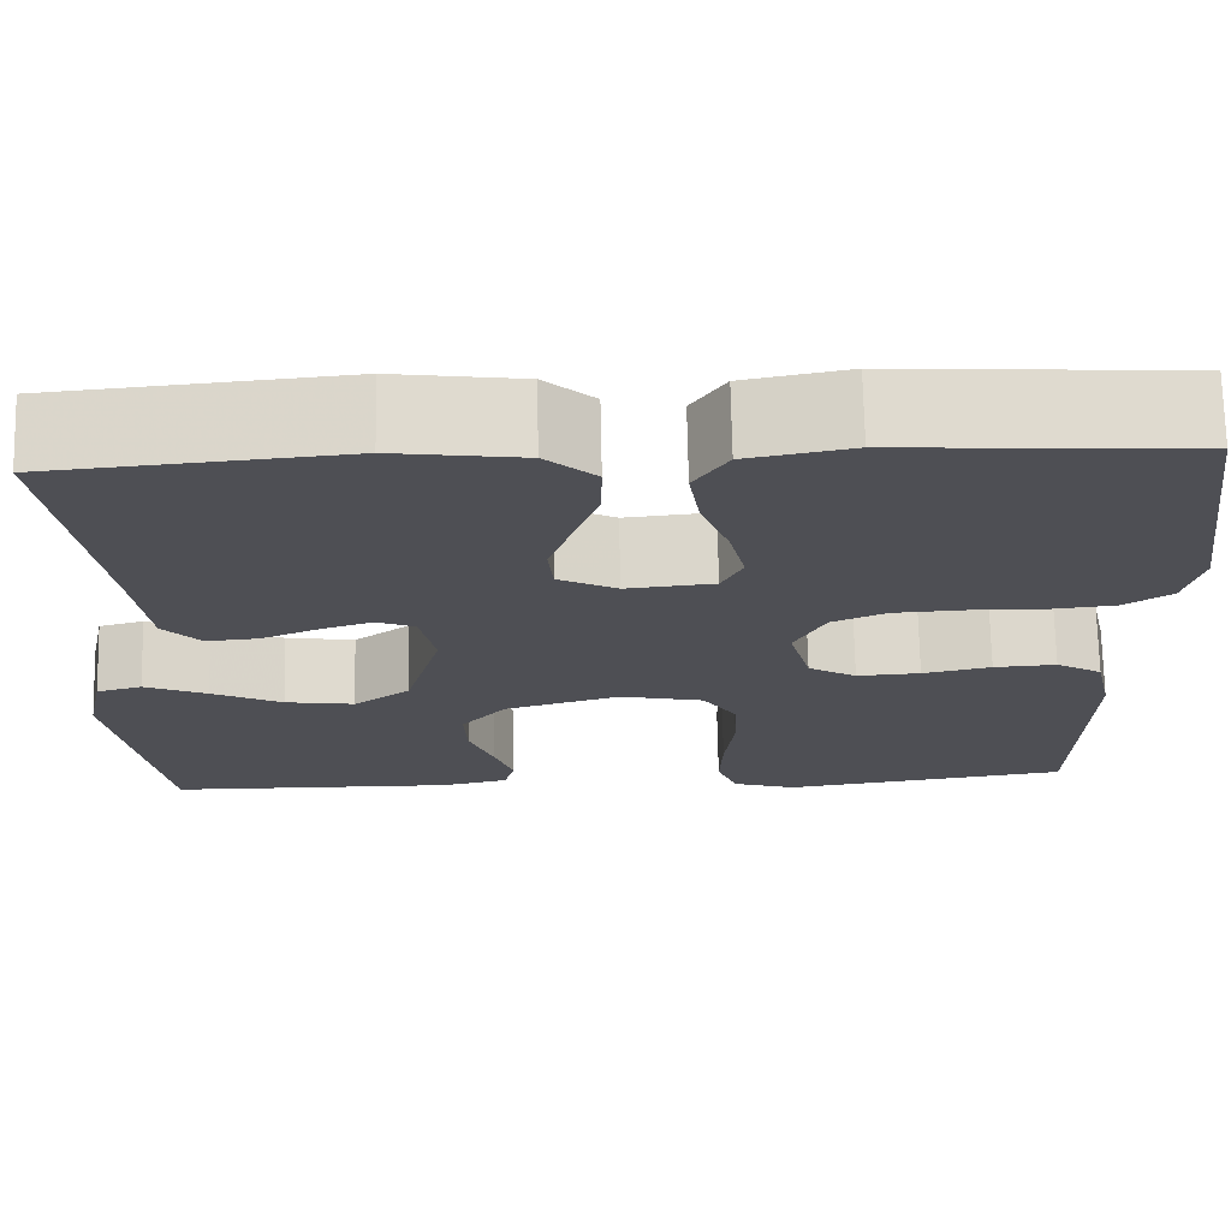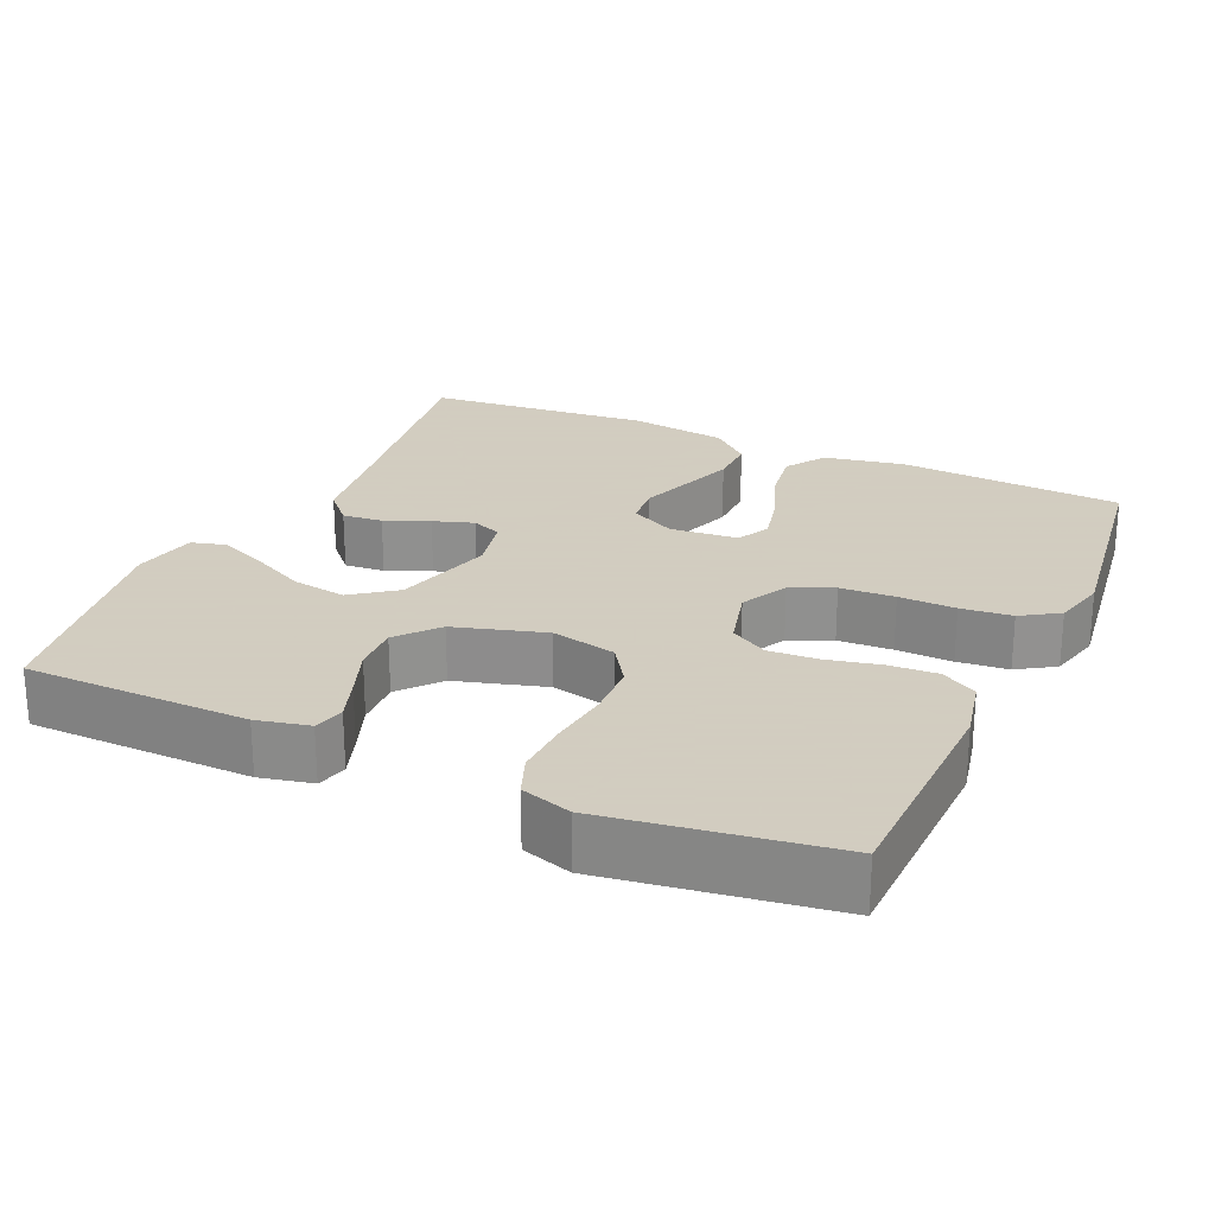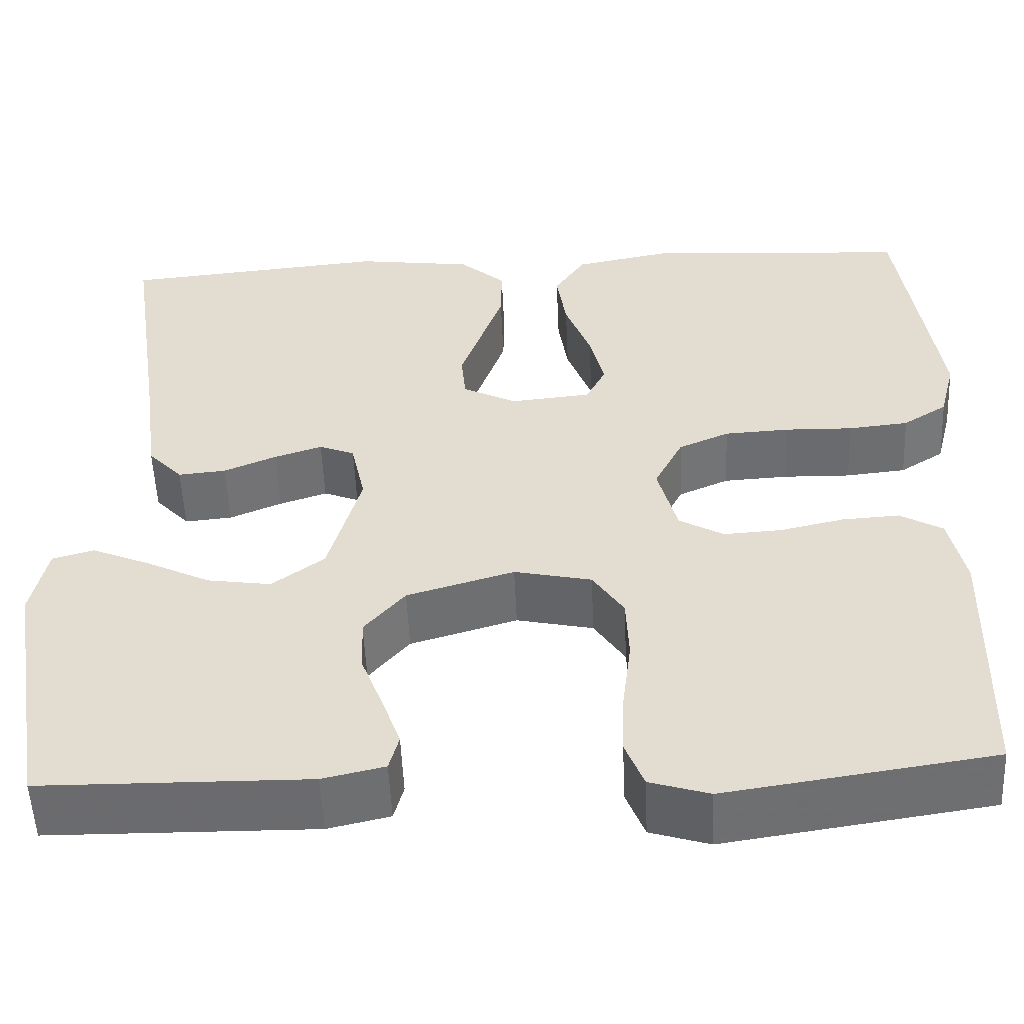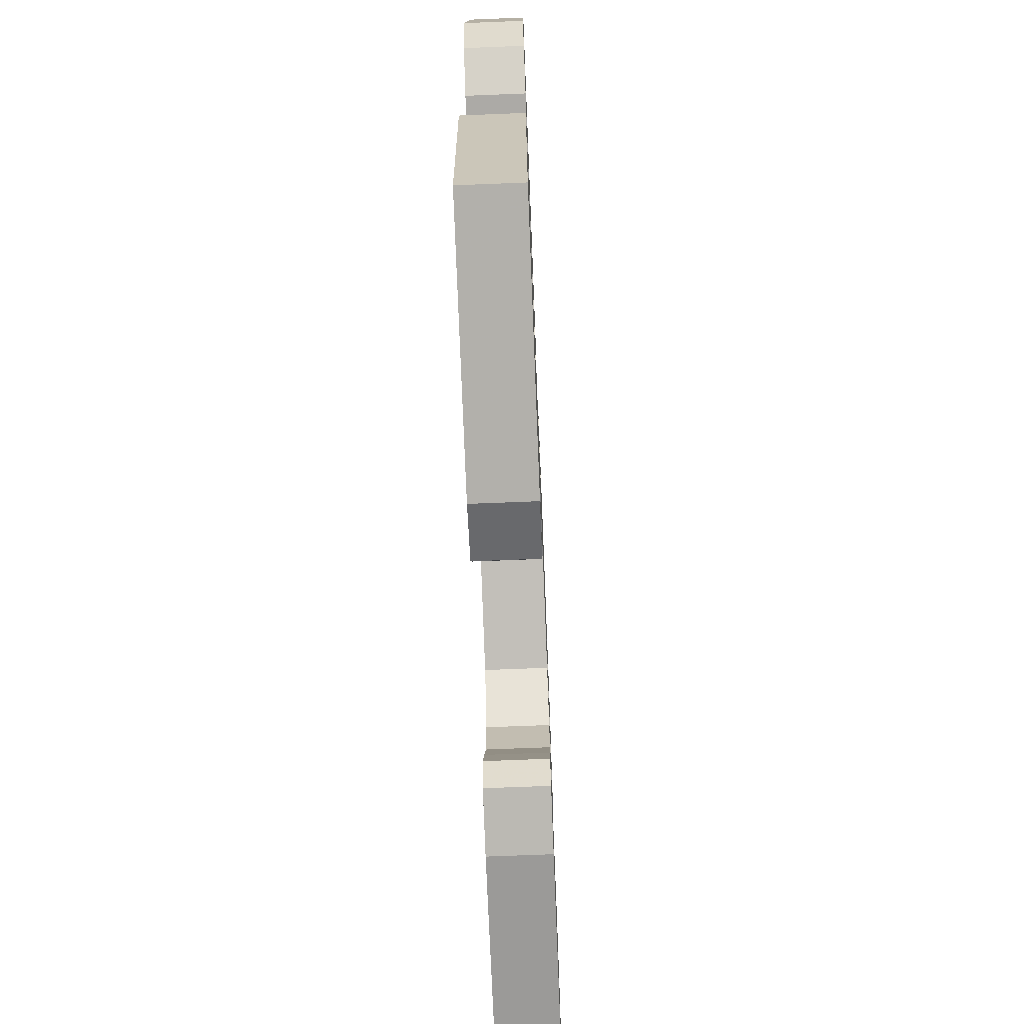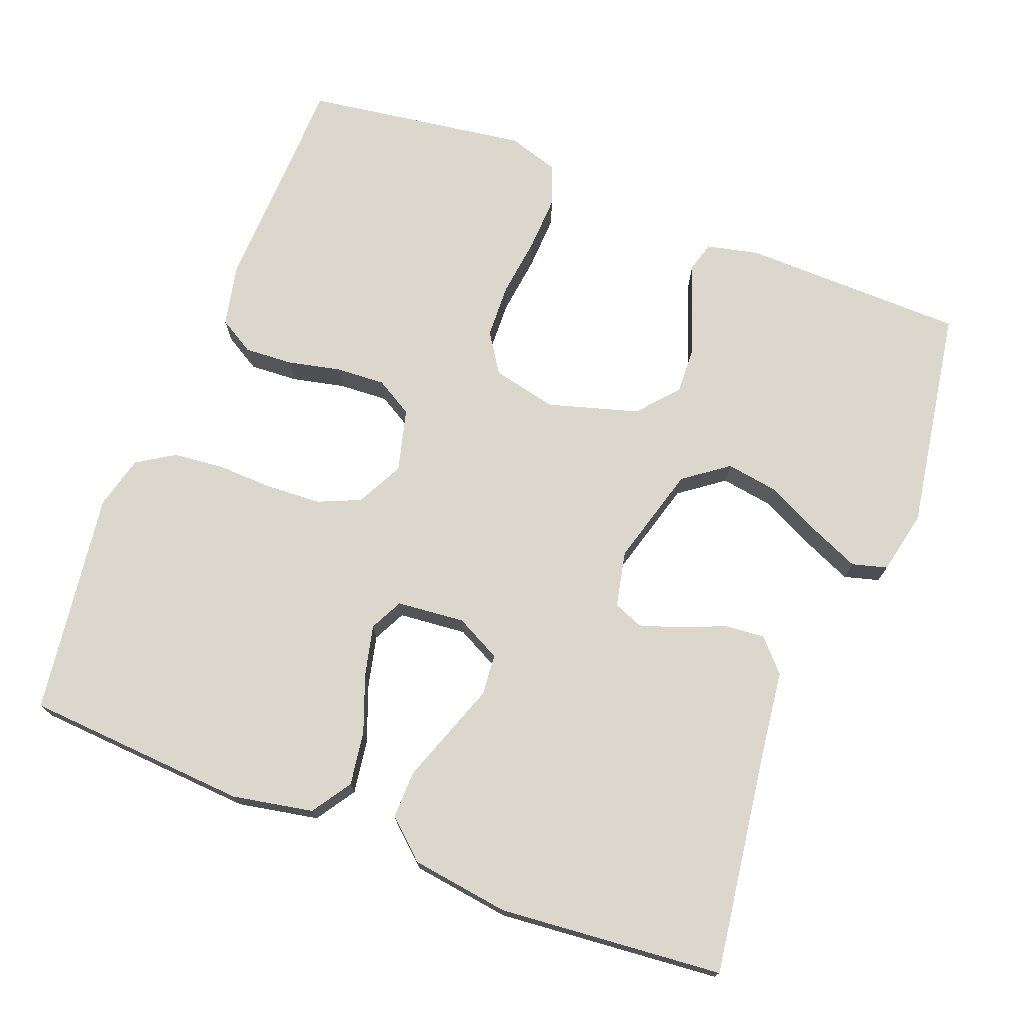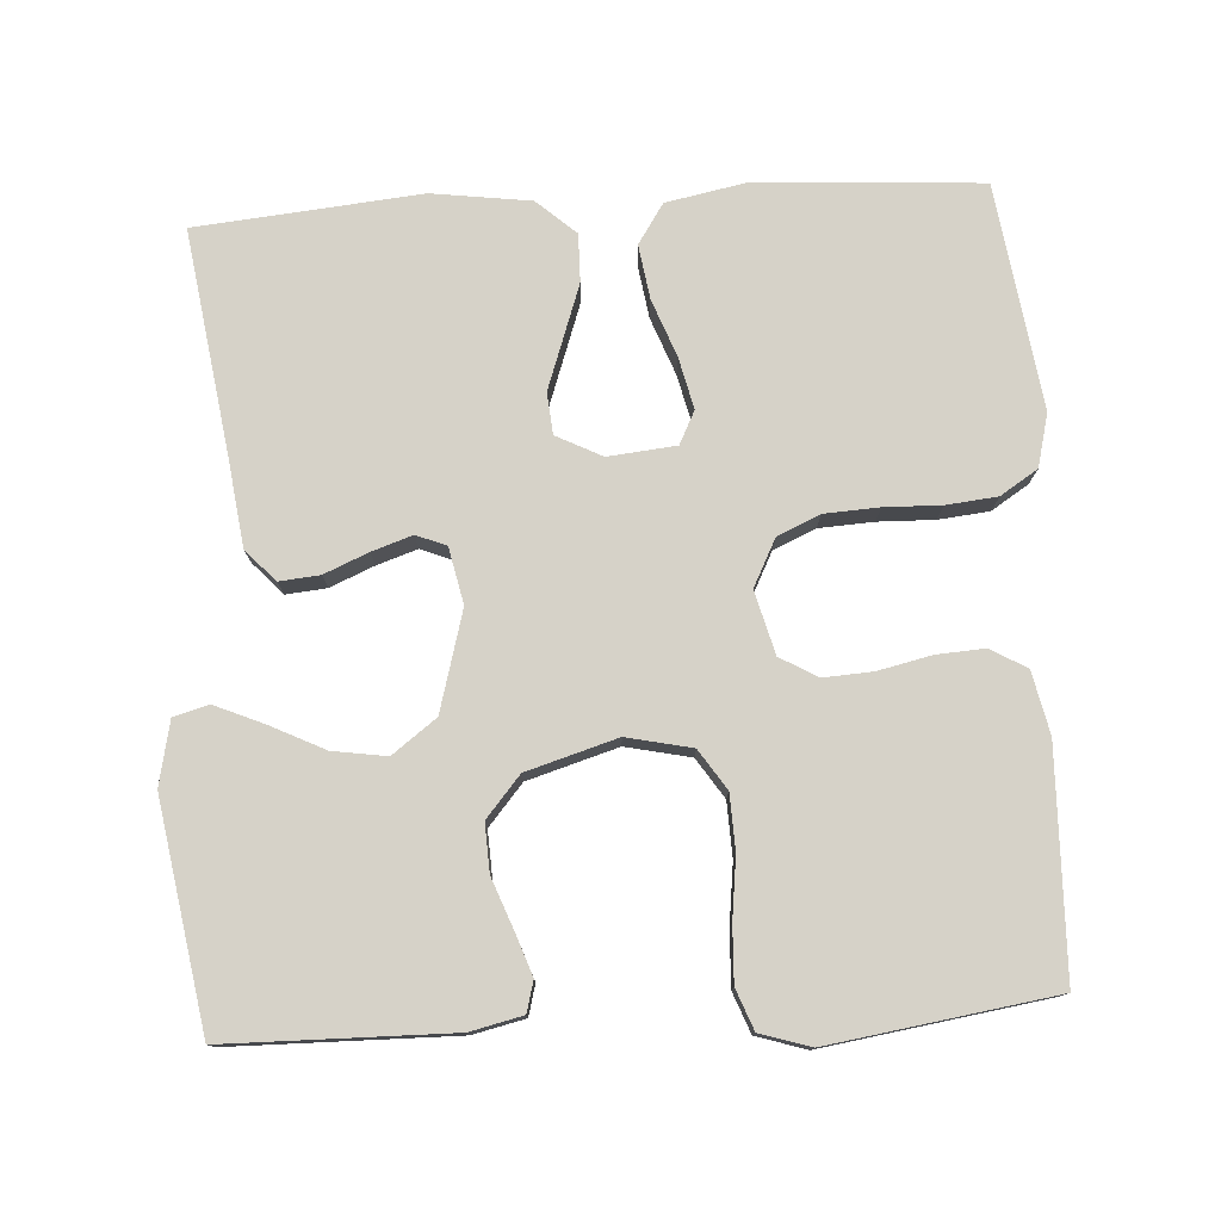
<metadata>
{"format":"obj","ext":"obj","renderer":"f3d","projection":"perspective","resolution":1024,"background":"white","views":[{"elev":71.6,"azim":178.8,"up":"+Z"},{"elev":24.3,"azim":-155.6,"up":"+Y"},{"elev":-53.6,"azim":-177.5,"up":"+Z"},{"elev":-70.1,"azim":-87.7,"up":"+Z"},{"elev":73.4,"azim":21.3,"up":"+Y"},{"elev":77.5,"azim":176.6,"up":"+Y"}]}
</metadata>
<code>
v 0.5 0.07 -0.5
v 0.2 0.07 -0.504
v 0.13 0.07 -0.488
v 0.119 0.07 -0.447
v 0.139 0.07 -0.39
v 0.164 0.07 -0.324
v 0.167 0.07 -0.26
v 0.121 0.07 -0.206
v 0 0.07 -0.17
v -0.087 0.07 -0.189
v -0.122 0.07 -0.242
v -0.125 0.07 -0.315
v -0.115 0.07 -0.396
v -0.112 0.07 -0.47
v -0.133 0.07 -0.524
v -0.2 0.07 -0.545
v -0.5 0.07 -0.5
v -0.508 0.07 -0.2
v -0.49 0.07 -0.117
v -0.442 0.07 -0.089
v -0.377 0.07 -0.093
v -0.306 0.07 -0.109
v -0.24 0.07 -0.113
v -0.19 0.07 -0.084
v -0.168 0.07 0
v -0.2 0.07 0.063
v -0.257 0.07 0.088
v -0.33 0.07 0.092
v -0.406 0.07 0.09
v -0.474 0.07 0.097
v -0.524 0.07 0.129
v -0.542 0.07 0.2
v -0.5 0.07 0.5
v -0.2 0.07 0.519
v -0.092 0.07 0.498
v -0.057 0.07 0.445
v -0.068 0.07 0.373
v -0.097 0.07 0.296
v -0.113 0.07 0.228
v -0.091 0.07 0.184
v 0 0.07 0.175
v 0.061 0.07 0.206
v 0.066 0.07 0.261
v 0.042 0.07 0.329
v 0.017 0.07 0.4
v 0.016 0.07 0.464
v 0.068 0.07 0.51
v 0.2 0.07 0.528
v 0.5 0.07 0.5
v 0.456 0.07 0.2
v 0.441 0.07 0.085
v 0.402 0.07 0.043
v 0.348 0.07 0.048
v 0.289 0.07 0.073
v 0.235 0.07 0.091
v 0.195 0.07 0.075
v 0.179 0.07 0
v 0.216 0.07 -0.133
v 0.275 0.07 -0.177
v 0.347 0.07 -0.166
v 0.42 0.07 -0.13
v 0.485 0.07 -0.102
v 0.532 0.07 -0.115
v 0.55 0.07 -0.2
v 0.5 0 -0.5
v 0.2 0 -0.504
v 0.13 0 -0.488
v 0.119 0 -0.447
v 0.139 0 -0.39
v 0.164 0 -0.324
v 0.167 0 -0.26
v 0.121 0 -0.206
v 0 0 -0.17
v -0.087 0 -0.189
v -0.122 0 -0.242
v -0.125 0 -0.315
v -0.115 0 -0.396
v -0.112 0 -0.47
v -0.133 0 -0.524
v -0.2 0 -0.545
v -0.5 0 -0.5
v -0.508 0 -0.2
v -0.49 0 -0.117
v -0.442 0 -0.089
v -0.377 0 -0.093
v -0.306 0 -0.109
v -0.24 0 -0.113
v -0.19 0 -0.084
v -0.168 0 0
v -0.2 0 0.063
v -0.257 0 0.088
v -0.33 0 0.092
v -0.406 0 0.09
v -0.474 0 0.097
v -0.524 0 0.129
v -0.542 0 0.2
v -0.5 0 0.5
v -0.2 0 0.519
v -0.092 0 0.498
v -0.057 0 0.445
v -0.068 0 0.373
v -0.097 0 0.296
v -0.113 0 0.228
v -0.091 0 0.184
v 0 0 0.175
v 0.061 0 0.206
v 0.066 0 0.261
v 0.042 0 0.329
v 0.017 0 0.4
v 0.016 0 0.464
v 0.068 0 0.51
v 0.2 0 0.528
v 0.5 0 0.5
v 0.456 0 0.2
v 0.441 0 0.085
v 0.402 0 0.043
v 0.348 0 0.048
v 0.289 0 0.073
v 0.235 0 0.091
v 0.195 0 0.075
v 0.179 0 0
v 0.216 0 -0.133
v 0.275 0 -0.177
v 0.347 0 -0.166
v 0.42 0 -0.13
v 0.485 0 -0.102
v 0.532 0 -0.115
v 0.55 0 -0.2
f 60 61 62 63
f 60 63 64 1
f 51 52 53 54
f 50 51 54 55
f 49 50 55 56
f 47 48 49 56
f 43 44 45 46
f 43 46 47 56
f 35 36 37 38
f 35 38 39
f 34 35 39
f 33 34 39
f 32 33 39 40
f 28 29 30 31
f 27 28 31 32
f 19 20 21 22
f 19 22 23
f 18 19 23
f 17 18 23
f 16 17 23 24
f 12 13 14 15
f 12 15 16 24
f 3 4 5 6
f 1 2 3 6
f 59 60 1 6
f 58 59 6 7
f 57 58 7 8
f 42 43 56 57
f 41 42 57 8
f 27 32 40 41
f 26 27 41
f 25 26 41 8
f 11 12 24 25
f 10 11 25
f 9 10 25
f 8 9 25
f 127 126 125 124
f 65 128 127 124
f 118 117 116 115
f 119 118 115 114
f 120 119 114 113
f 120 113 112 111
f 110 109 108 107
f 120 111 110 107
f 102 101 100 99
f 103 102 99
f 103 99 98
f 103 98 97
f 104 103 97 96
f 95 94 93 92
f 96 95 92 91
f 86 85 84 83
f 87 86 83
f 87 83 82
f 87 82 81
f 88 87 81 80
f 79 78 77 76
f 88 80 79 76
f 70 69 68 67
f 70 67 66 65
f 70 65 124 123
f 71 70 123 122
f 72 71 122 121
f 121 120 107 106
f 72 121 106 105
f 105 104 96 91
f 105 91 90
f 72 105 90 89
f 89 88 76 75
f 89 75 74
f 89 74 73
f 89 73 72
f 1 65 66 2
f 2 66 67 3
f 3 67 68 4
f 4 68 69 5
f 5 69 70 6
f 6 70 71 7
f 7 71 72 8
f 8 72 73 9
f 9 73 74 10
f 10 74 75 11
f 11 75 76 12
f 12 76 77 13
f 13 77 78 14
f 14 78 79 15
f 15 79 80 16
f 16 80 81 17
f 17 81 82 18
f 18 82 83 19
f 19 83 84 20
f 20 84 85 21
f 21 85 86 22
f 22 86 87 23
f 23 87 88 24
f 24 88 89 25
f 25 89 90 26
f 26 90 91 27
f 27 91 92 28
f 28 92 93 29
f 29 93 94 30
f 30 94 95 31
f 31 95 96 32
f 32 96 97 33
f 33 97 98 34
f 34 98 99 35
f 35 99 100 36
f 36 100 101 37
f 37 101 102 38
f 38 102 103 39
f 39 103 104 40
f 40 104 105 41
f 41 105 106 42
f 42 106 107 43
f 43 107 108 44
f 44 108 109 45
f 45 109 110 46
f 46 110 111 47
f 47 111 112 48
f 48 112 113 49
f 49 113 114 50
f 50 114 115 51
f 51 115 116 52
f 52 116 117 53
f 53 117 118 54
f 54 118 119 55
f 55 119 120 56
f 56 120 121 57
f 57 121 122 58
f 58 122 123 59
f 59 123 124 60
f 60 124 125 61
f 61 125 126 62
f 62 126 127 63
f 63 127 128 64
f 64 128 65 1

</code>
